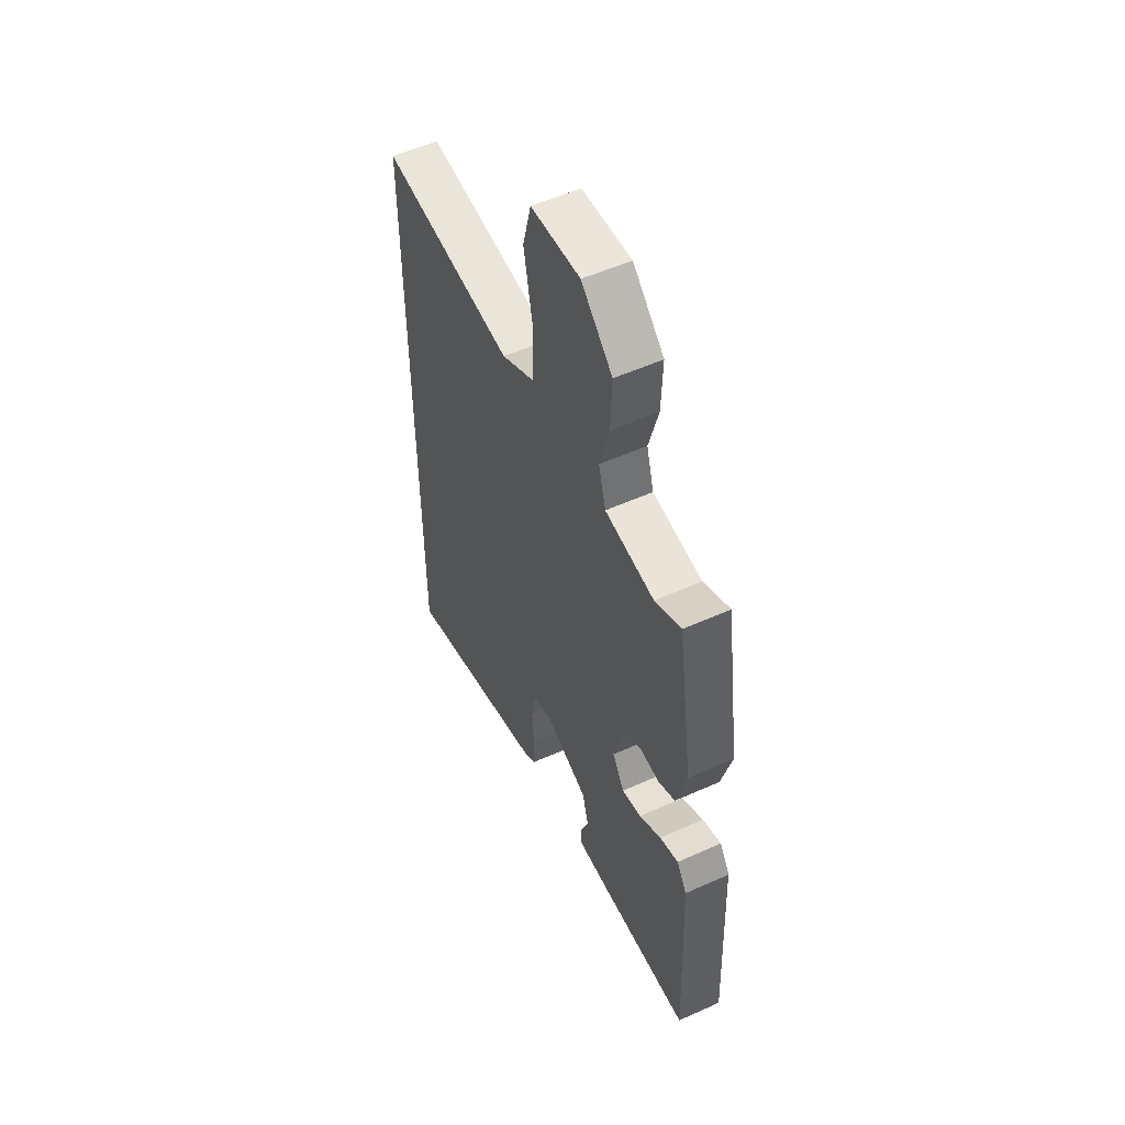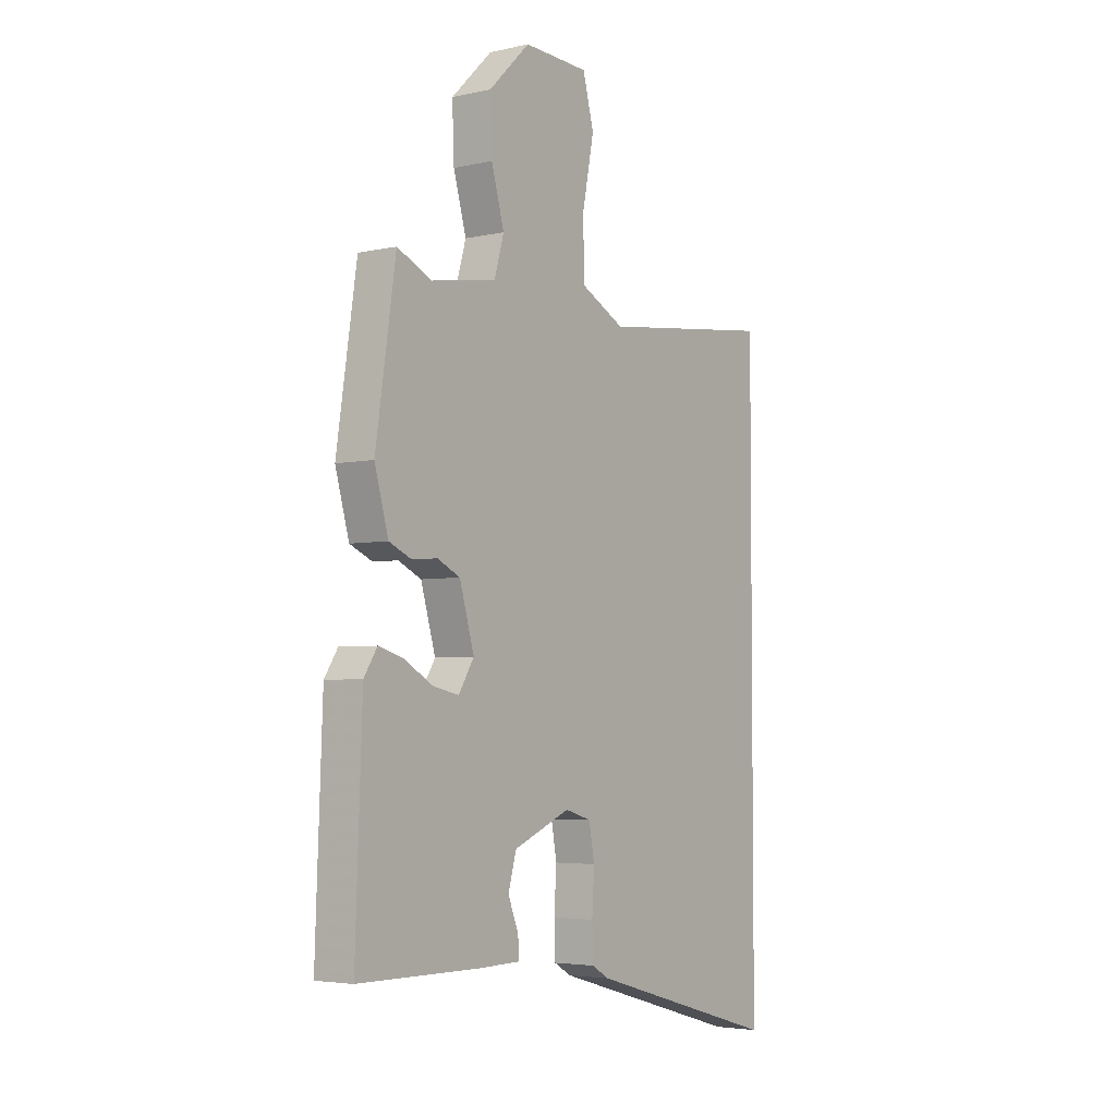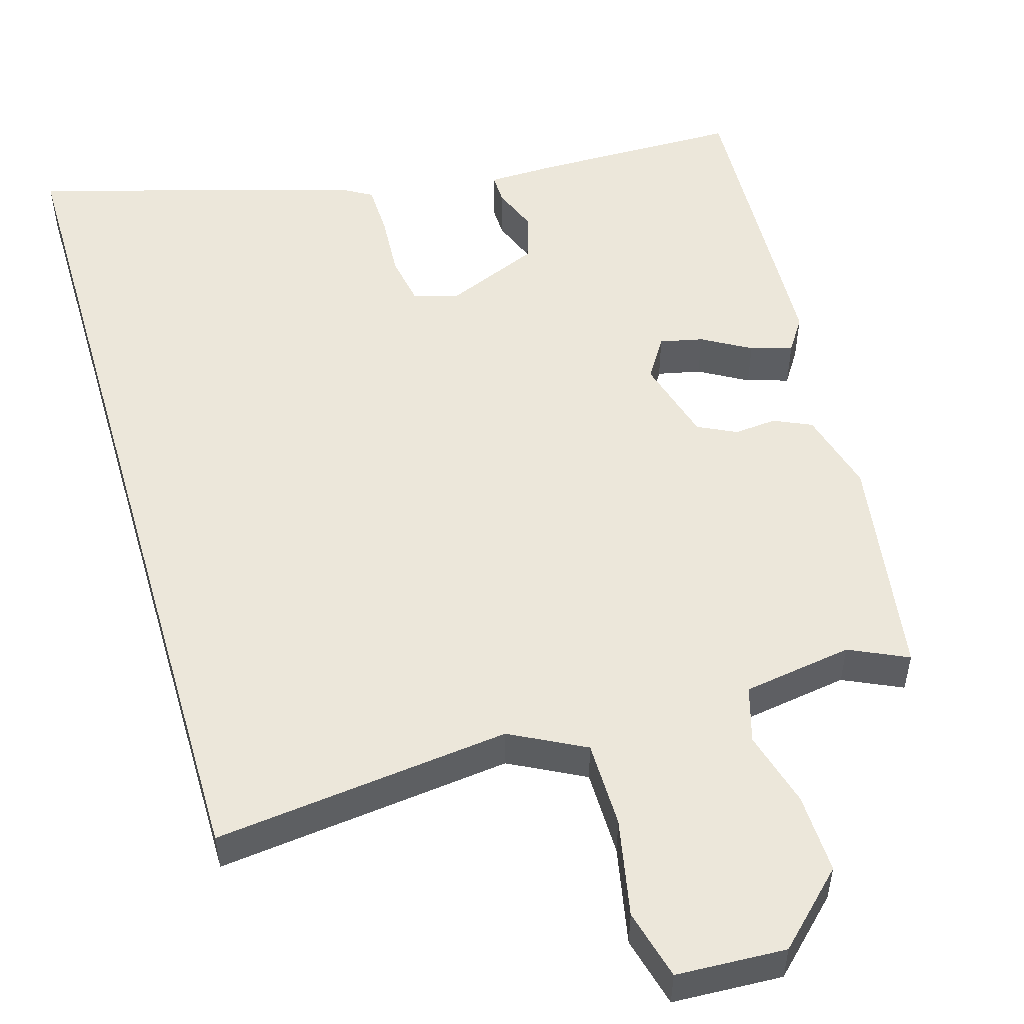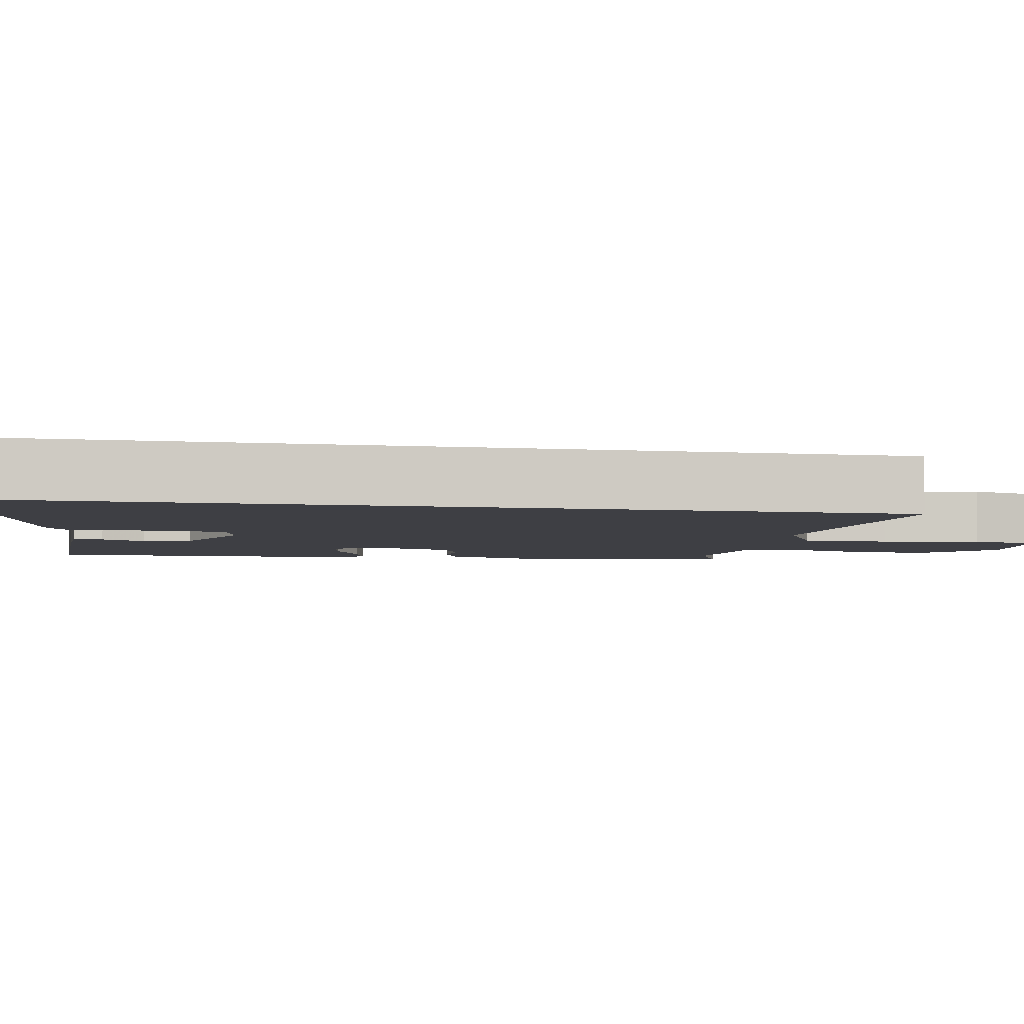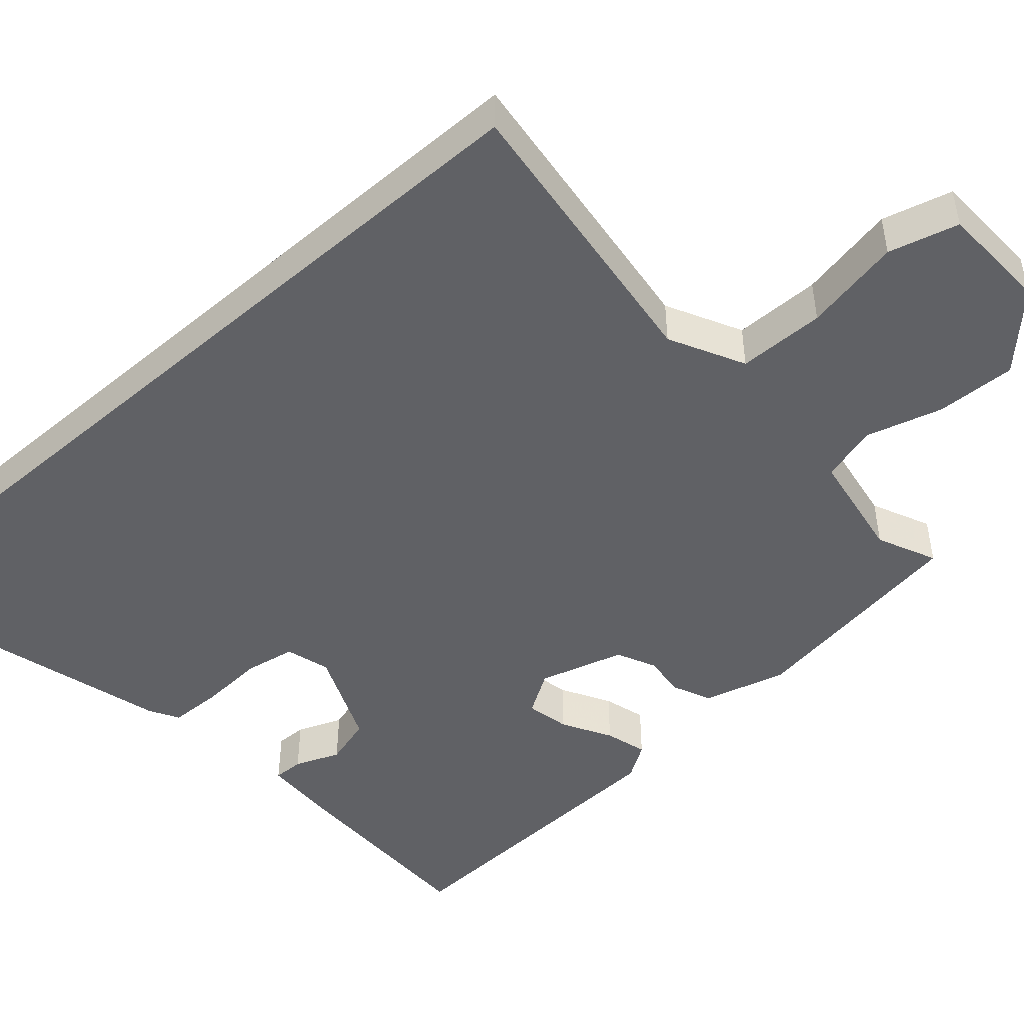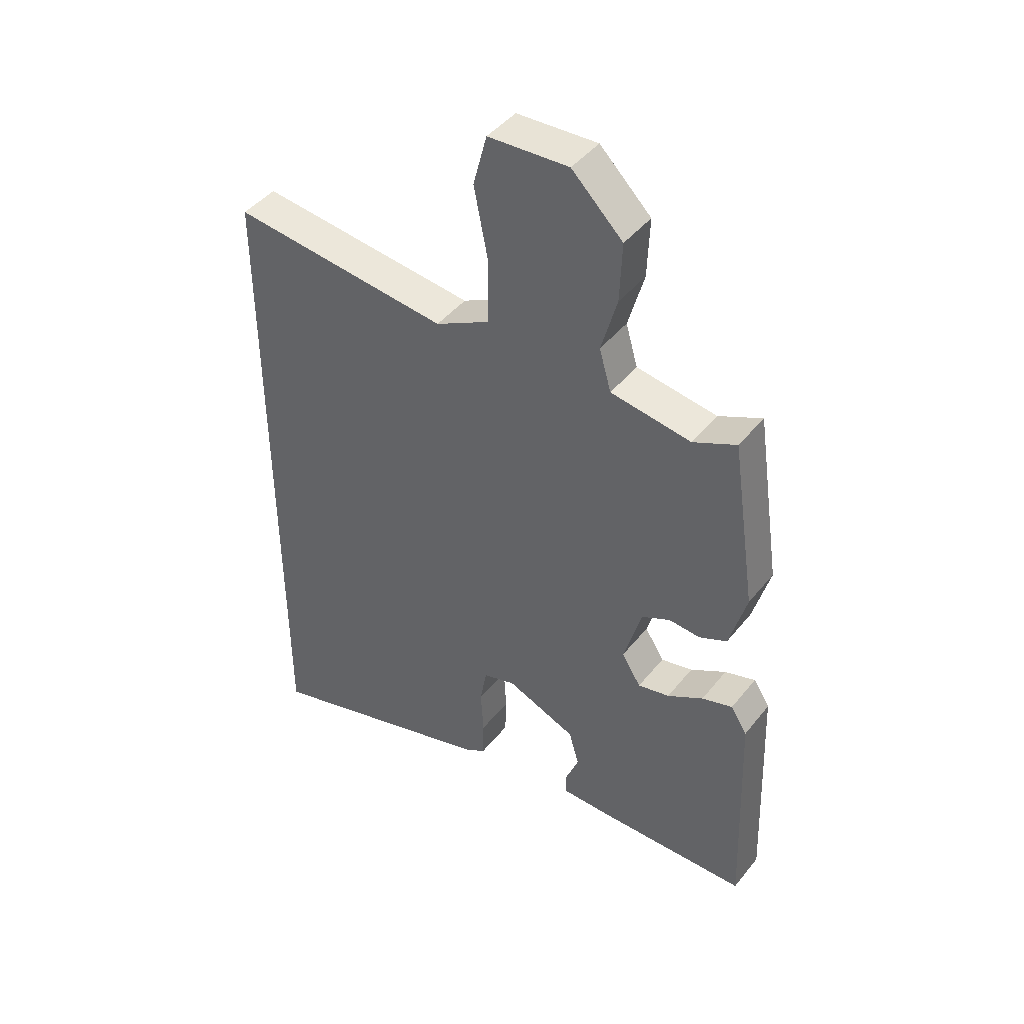
<metadata>
{"format":"obj","ext":"obj","renderer":"f3d","projection":"perspective","resolution":1024,"background":"white","views":[{"elev":53.9,"azim":64.4,"up":"+Z"},{"elev":-4.1,"azim":126.1,"up":"+Z"},{"elev":52.2,"azim":-16.3,"up":"+Y"},{"elev":-4.5,"azim":-100.9,"up":"+Y"},{"elev":-48.1,"azim":-48.8,"up":"+Y"},{"elev":44.2,"azim":35.8,"up":"+Z"}]}
</metadata>
<code>
v 0.499 0.07 -0.499
v 0.232 0.07 -0.501
v 0.143 0.07 -0.499
v 0.144 0.07 -0.46
v 0.167 0.07 -0.402
v 0.149 0.07 -0.339
v 0.025 0.07 -0.287
v -0.032 0.07 -0.304
v -0.044 0.07 -0.37
v -0.039 0.07 -0.452
v -0.041 0.07 -0.52
v -0.079 0.07 -0.542
v -0.5 0.07 -0.663
v -0.5 0.07 0.498
v -0.116 0.07 0.452
v -0.019 0.07 0.502
v -0.018 0.07 0.615
v -0.043 0.07 0.742
v -0.019 0.07 0.833
v 0.123 0.07 0.839
v 0.213 0.07 0.751
v 0.209 0.07 0.647
v 0.181 0.07 0.548
v 0.202 0.07 0.475
v 0.344 0.07 0.452
v 0.42 0.07 0.487
v 0.464 0.07 0.191
v 0.434 0.07 0.084
v 0.385 0.07 0.062
v 0.33 0.07 0.067
v 0.28 0.07 0.043
v 0.248 0.07 -0.067
v 0.282 0.07 -0.121
v 0.338 0.07 -0.109
v 0.401 0.07 -0.073
v 0.455 0.07 -0.057
v 0.484 0.07 -0.102
v 0.499 0 -0.499
v 0.232 0 -0.501
v 0.143 0 -0.499
v 0.144 0 -0.46
v 0.167 0 -0.402
v 0.149 0 -0.339
v 0.025 0 -0.287
v -0.032 0 -0.304
v -0.044 0 -0.37
v -0.039 0 -0.452
v -0.041 0 -0.52
v -0.079 0 -0.542
v -0.5 0 -0.663
v -0.5 0 0.498
v -0.116 0 0.452
v -0.019 0 0.502
v -0.018 0 0.615
v -0.043 0 0.742
v -0.019 0 0.833
v 0.123 0 0.839
v 0.213 0 0.751
v 0.209 0 0.647
v 0.181 0 0.548
v 0.202 0 0.475
v 0.344 0 0.452
v 0.42 0 0.487
v 0.464 0 0.191
v 0.434 0 0.084
v 0.385 0 0.062
v 0.33 0 0.067
v 0.28 0 0.043
v 0.248 0 -0.067
v 0.282 0 -0.121
v 0.338 0 -0.109
v 0.401 0 -0.073
v 0.455 0 -0.057
v 0.484 0 -0.102
f 34 35 36 37
f 33 34 37 1
f 32 33 1 2
f 27 28 29 30
f 25 26 27 30
f 24 25 30 31
f 23 24 31 32
f 21 22 23
f 20 21 23
f 17 18 19 20
f 16 17 20 23
f 15 16 23 32
f 9 10 11 12
f 8 9 12 13
f 2 3 4 5
f 2 5 6
f 32 2 6
f 15 32 6 7
f 8 13 14 15
f 7 8 15
f 74 73 72 71
f 38 74 71 70
f 39 38 70 69
f 67 66 65 64
f 67 64 63 62
f 68 67 62 61
f 69 68 61 60
f 60 59 58
f 60 58 57
f 57 56 55 54
f 60 57 54 53
f 69 60 53 52
f 49 48 47 46
f 50 49 46 45
f 42 41 40 39
f 43 42 39
f 43 39 69
f 44 43 69 52
f 52 51 50 45
f 52 45 44
f 1 38 39 2
f 2 39 40 3
f 3 40 41 4
f 4 41 42 5
f 5 42 43 6
f 6 43 44 7
f 7 44 45 8
f 8 45 46 9
f 9 46 47 10
f 10 47 48 11
f 11 48 49 12
f 12 49 50 13
f 13 50 51 14
f 14 51 52 15
f 15 52 53 16
f 16 53 54 17
f 17 54 55 18
f 18 55 56 19
f 19 56 57 20
f 20 57 58 21
f 21 58 59 22
f 22 59 60 23
f 23 60 61 24
f 24 61 62 25
f 25 62 63 26
f 26 63 64 27
f 27 64 65 28
f 28 65 66 29
f 29 66 67 30
f 30 67 68 31
f 31 68 69 32
f 32 69 70 33
f 33 70 71 34
f 34 71 72 35
f 35 72 73 36
f 36 73 74 37
f 37 74 38 1

</code>
